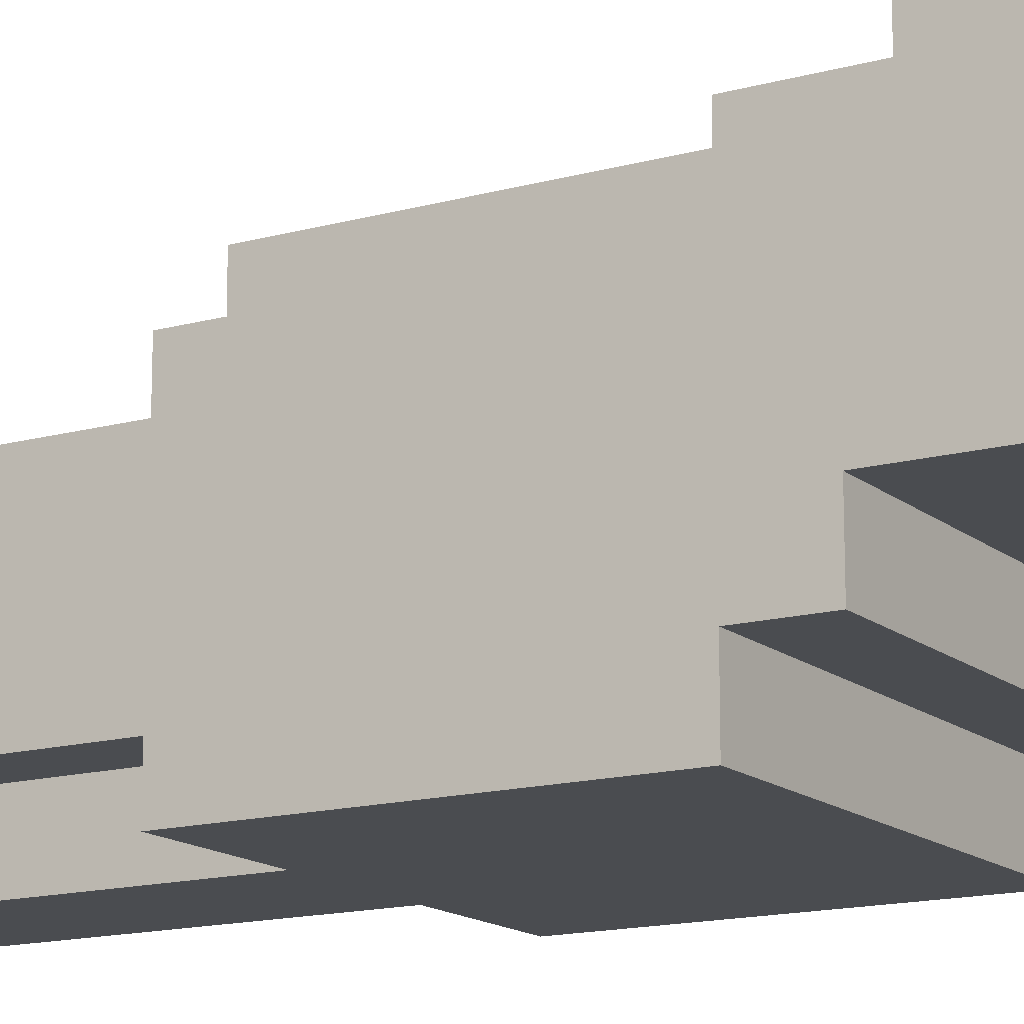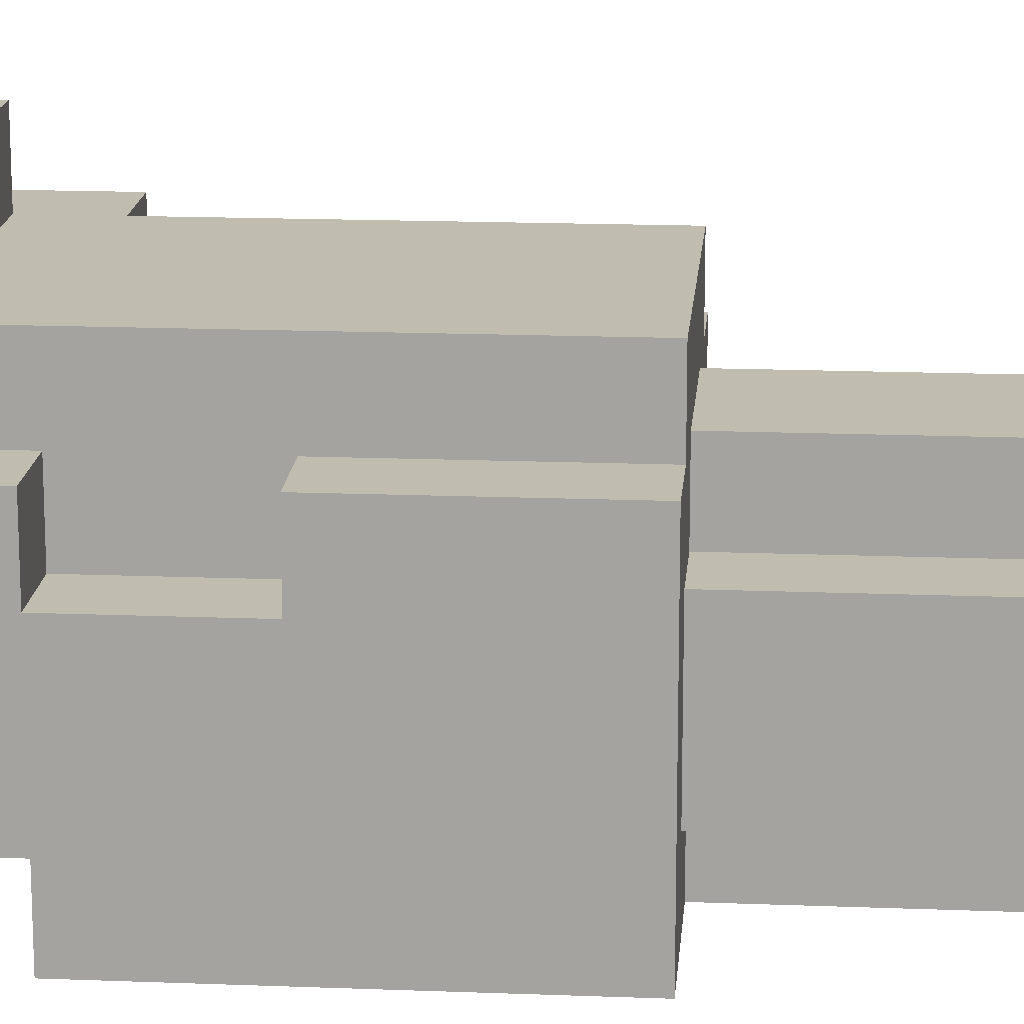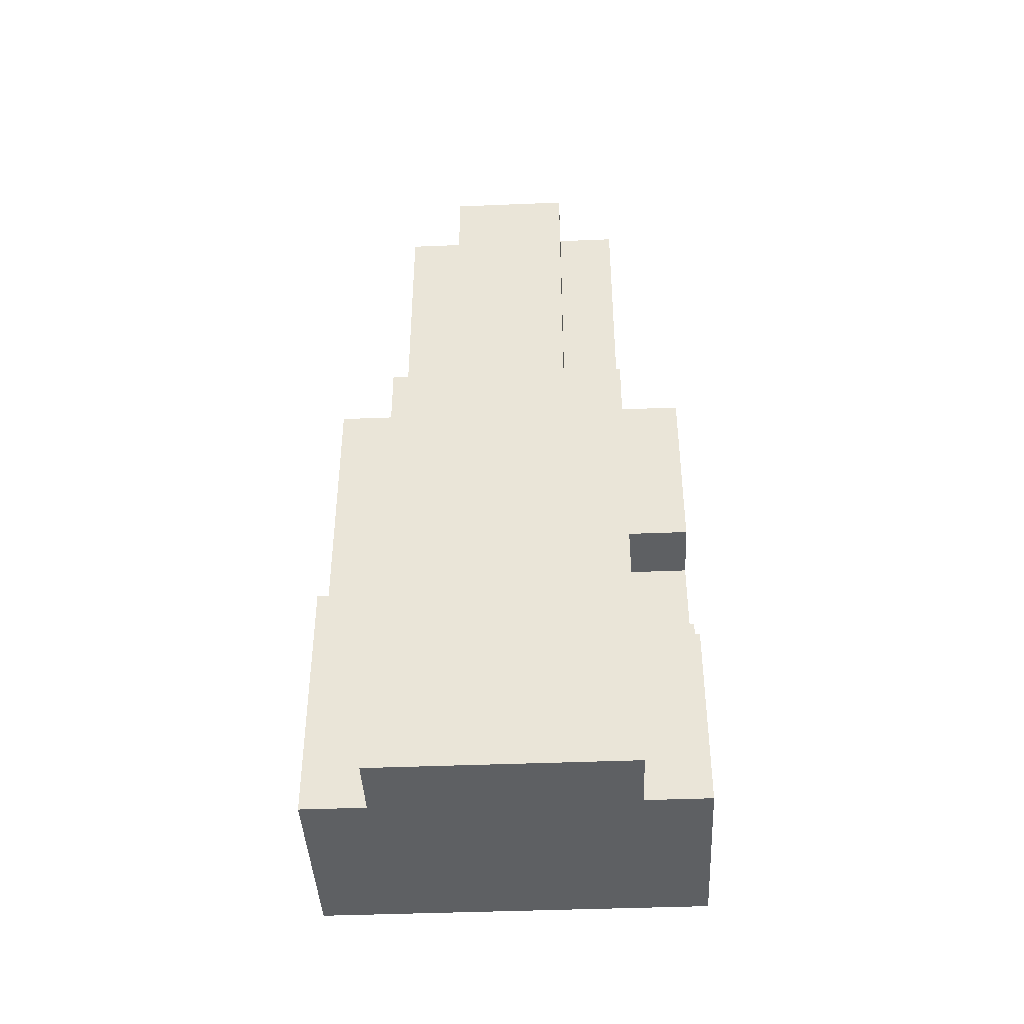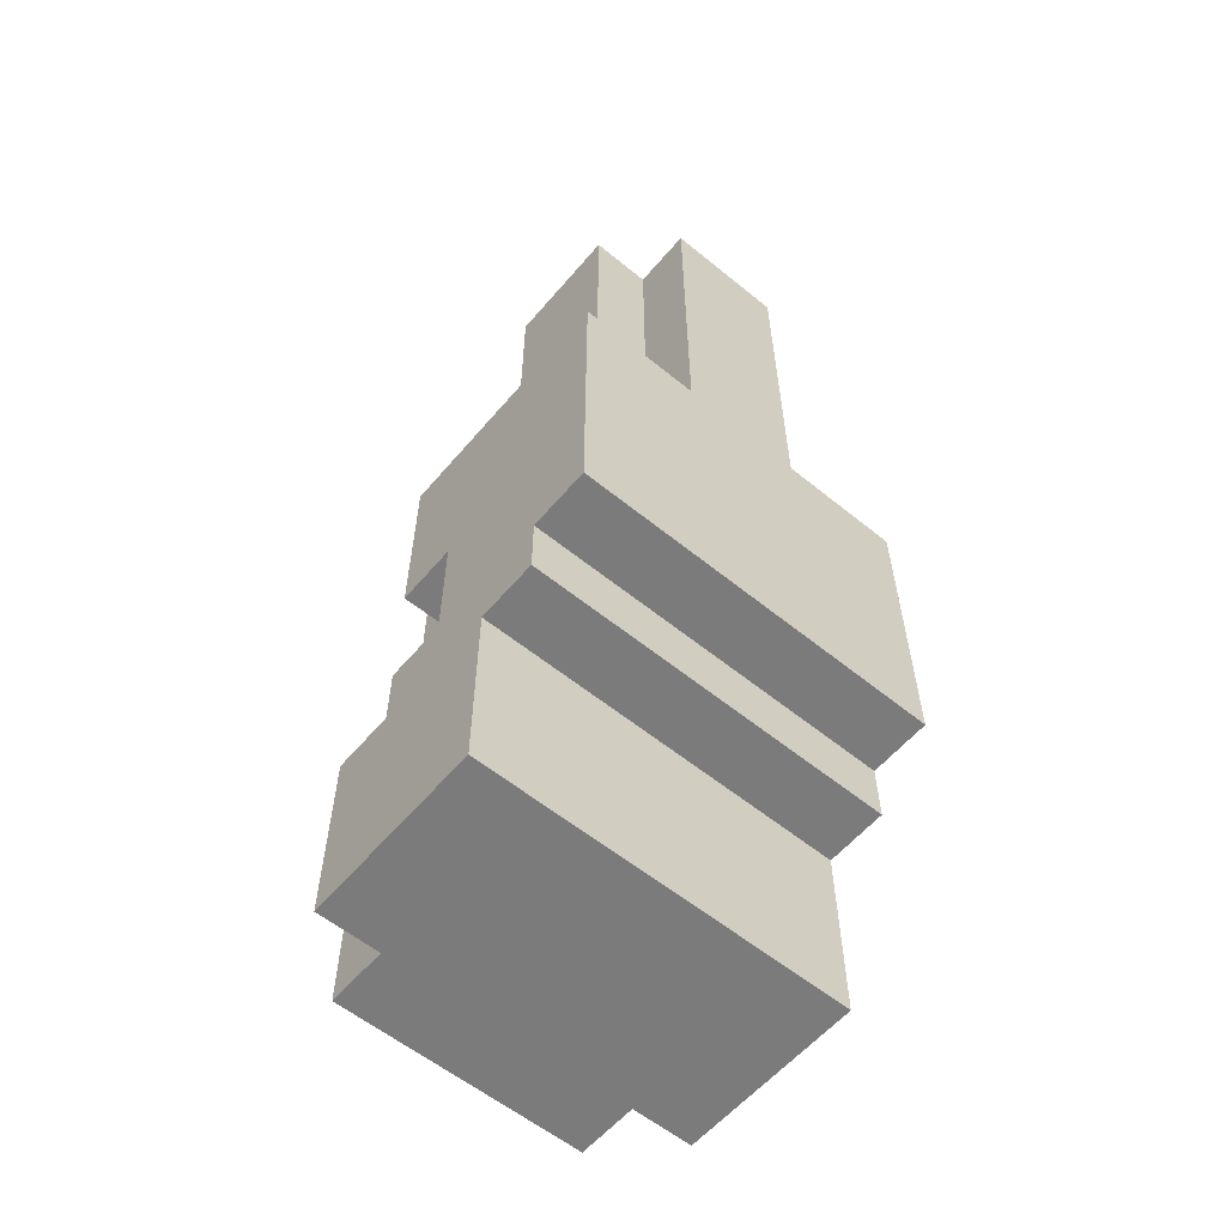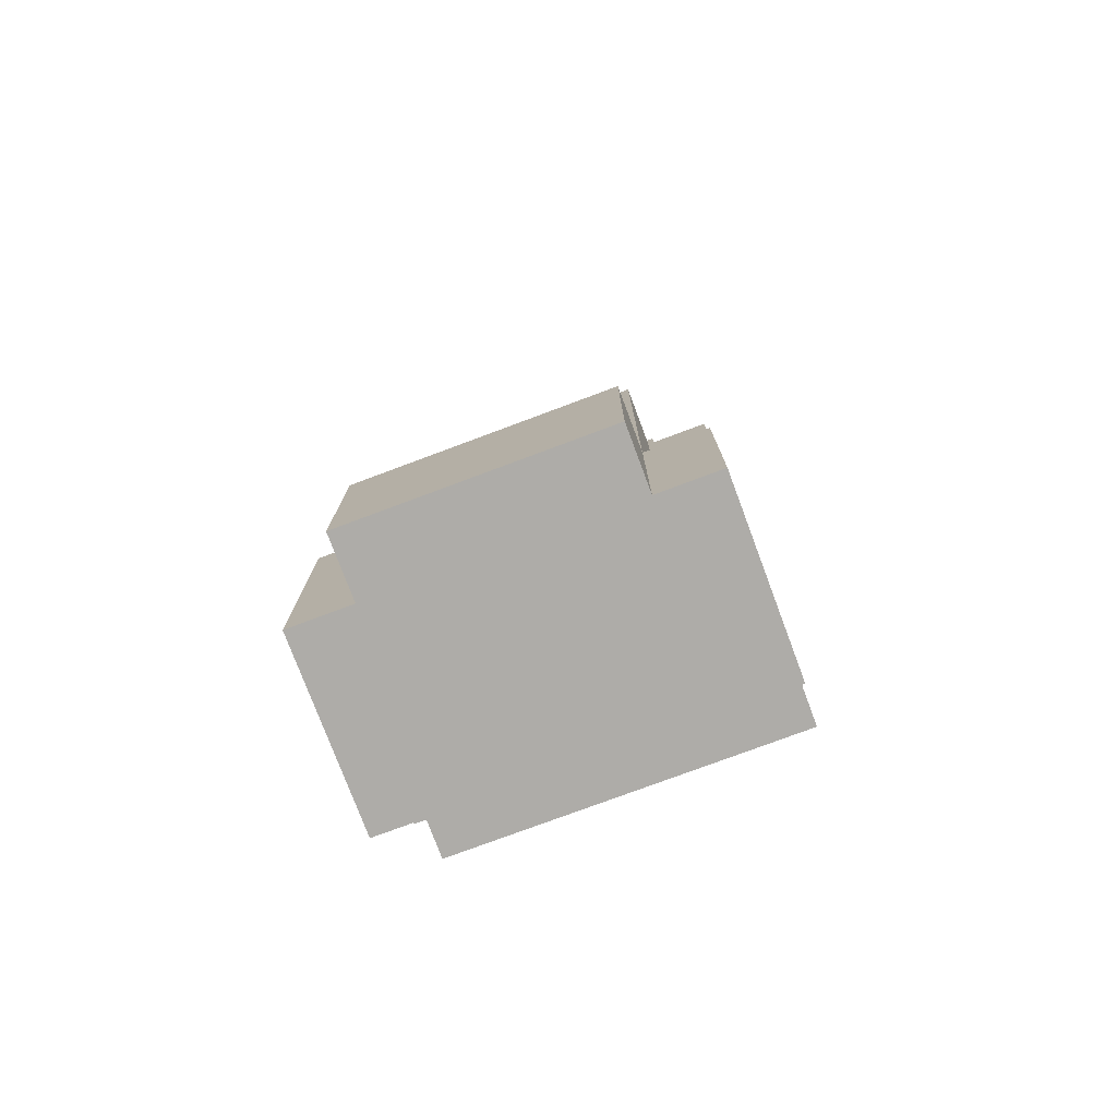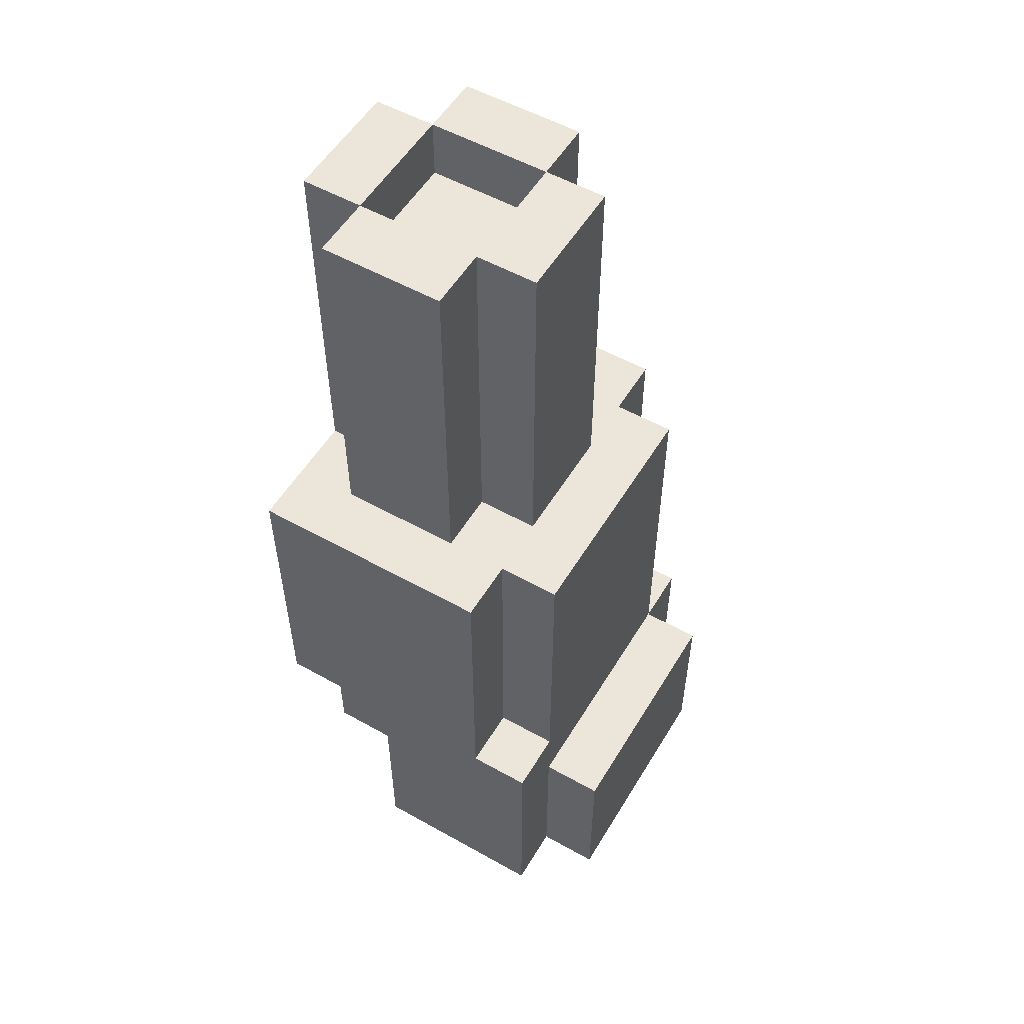
<metadata>
{"format":"obj","ext":"obj","renderer":"f3d","projection":"perspective","resolution":1024,"background":"white","views":[{"elev":-14.9,"azim":120.9,"up":"+Y"},{"elev":16.4,"azim":-85.4,"up":"+Y"},{"elev":-42.3,"azim":-177.2,"up":"+Z"},{"elev":-58.5,"azim":-40.0,"up":"+Z"},{"elev":-76.8,"azim":-159.5,"up":"+Z"},{"elev":54.4,"azim":120.7,"up":"+Z"}]}
</metadata>
<code>
o
v -0.3 0.2 -0.8
v 0.3 0.2 -0.8
v -0.3 0.5 -0.8
v -0.2 0.5 -0.8
v -0.1 0.5 -0.8
v 0.1 0.5 -0.8
v 0.2 0.5 -0.8
v 0.3 0.5 -0.8
v -0.2 0.6 -0.8
v -0.1 0.6 -0.8
v 0.1 0.6 -0.8
v 0.2 0.6 -0.8
v -0.3 0.1 -0.5
v 0.3 0.1 -0.5
v -0.3 0.2 -0.5
v 0.3 0.2 -0.5
v -0.3 0 -0.4
v 0.3 0 -0.4
v -0.3 0.1 -0.4
v 0.3 0.1 -0.4
v -0.3 0.3 -0.2
v -0.2 0.3 -0.2
v -0.3 0.4 -0.2
v -0.2 0.4 -0.2
v -0.3 0.4 -0.5
v -0.2 0.4 -0.5
v -0.3 0.5 -0.5
v -0.2 0.5 -0.5
v -0.1 0.5 -0.5
v 0.1 0.5 -0.5
v 0.2 0.5 -0.5
v -0.2 0.6 -0.5
v -0.1 0.6 -0.5
v 0.1 0.6 -0.5
v 0.2 0.6 -0.5
v -0.3 0.3 -0.4
v -0.2 0.3 -0.4
v -0.3 0.4 -0.4
v -0.2 0.4 -0.4
v 0.2 0.4 -0.4
v 0.3 0.4 -0.4
v 0.2 0.5 -0.4
v 0.3 0.5 -0.4
v -0.3 0 0.1
v -0.2 0 0.1
v -0.1 0 0.1
v 0.1 0 0.1
v 0.2 0 0.1
v 0.3 0 0.1
v -0.3 0.1 0.1
v -0.2 0.1 0.1
v -0.1 0.1 0.1
v 0.1 0.1 0.1
v 0.2 0.1 0.1
v 0.3 0.1 0.1
v -0.3 0.3 0.1
v -0.2 0.3 0.1
v -0.1 0.3 0.1
v 0.1 0.3 0.1
v 0.2 0.3 0.1
v 0.3 0.3 0.1
v -0.3 0.4 0.1
v -0.2 0.4 0.1
v -0.1 0.4 0.1
v 0.1 0.4 0.1
v 0.2 0.4 0.1
v 0.3 0.4 0.1
v -0.2 0.5 0.1
v -0.1 0.5 0.1
v 0.1 0.5 0.1
v 0.2 0.5 0.1
v -0.1 0.1 0.6
v 0.1 0.1 0.6
v -0.1 0.3 0.6
v 0.1 0.3 0.6
v -0.1 0 0.7
v 0.1 0 0.7
v -0.2 0.1 0.7
v -0.1 0.1 0.7
v 0.1 0.1 0.7
v 0.2 0.1 0.7
v -0.2 0.3 0.7
v -0.1 0.3 0.7
v 0.1 0.3 0.7
v 0.2 0.3 0.7
v -0.1 0.4 0.7
v 0.1 0.4 0.7
v -0.3 0.2 -0.8
v -0.3 0.5 -0.8
v -0.3 0.1 -0.5
v -0.3 0.2 -0.5
v -0.3 0.3 -0.5
v -0.3 0.4 -0.5
v -0.3 0.5 -0.5
v -0.3 0 -0.4
v -0.3 0.1 -0.4
v -0.3 0.2 -0.4
v -0.3 0.3 -0.4
v -0.3 0.4 -0.4
v -0.3 0.1 -0.3
v -0.3 0.2 -0.3
v -0.3 0.3 -0.2
v -0.3 0.4 -0.2
v -0.3 0 0.1
v -0.3 0.1 0.1
v -0.3 0.3 0.1
v -0.3 0.4 0.1
v -0.2 0.5 -0.8
v -0.2 0.6 -0.8
v -0.2 0.4 -0.5
v -0.2 0.5 -0.5
v -0.2 0.6 -0.5
v -0.2 0.3 -0.4
v -0.2 0.4 -0.4
v -0.2 0.5 -0.4
v -0.2 0.3 -0.2
v -0.2 0.4 -0.2
v -0.2 0.1 0.1
v -0.2 0.3 0.1
v -0.2 0.4 0.1
v -0.2 0.5 0.1
v -0.2 0.1 0.7
v -0.2 0.3 0.7
v -0.1 0 0.1
v -0.1 0.1 0.1
v -0.1 0.3 0.1
v -0.1 0.4 0.1
v -0.1 0 0.7
v -0.1 0.1 0.7
v -0.1 0.3 0.7
v -0.1 0.4 0.7
v 0.1 0.1 0.6
v 0.1 0.3 0.6
v 0.1 0.1 0.7
v 0.1 0.3 0.7
v -0.1 0.1 0.6
v -0.1 0.3 0.6
v -0.1 0.1 0.7
v -0.1 0.3 0.7
v 0.1 0 0.1
v 0.1 0.1 0.1
v 0.1 0.3 0.1
v 0.1 0.4 0.1
v 0.1 0 0.7
v 0.1 0.1 0.7
v 0.1 0.3 0.7
v 0.1 0.4 0.7
v 0.2 0.5 -0.8
v 0.2 0.6 -0.8
v 0.2 0.5 -0.5
v 0.2 0.6 -0.5
v 0.2 0.4 -0.4
v 0.2 0.5 -0.4
v 0.2 0.4 -0.2
v 0.2 0.1 0.1
v 0.2 0.3 0.1
v 0.2 0.4 0.1
v 0.2 0.5 0.1
v 0.2 0.1 0.7
v 0.2 0.3 0.7
v 0.3 0.2 -0.8
v 0.3 0.5 -0.8
v 0.3 0.1 -0.5
v 0.3 0.2 -0.5
v 0.3 0.3 -0.5
v 0.3 0.5 -0.5
v 0.3 0 -0.4
v 0.3 0.1 -0.4
v 0.3 0.2 -0.4
v 0.3 0.3 -0.4
v 0.3 0.4 -0.4
v 0.3 0.5 -0.4
v 0.3 0.1 -0.3
v 0.3 0.2 -0.3
v 0.3 0.3 -0.2
v 0.3 0.4 -0.2
v 0.3 0 0.1
v 0.3 0.1 0.1
v 0.3 0.3 0.1
v 0.3 0.4 0.1
v -0.3 0 -0.4
v -0.3 0 0.1
v -0.2 0 -0.3
v -0.2 0 0.1
v -0.1 0 0.1
v -0.1 0 0.7
v 0.1 0 0.1
v 0.1 0 0.7
v 0.2 0 -0.3
v 0.2 0 0.1
v 0.3 0 -0.4
v 0.3 0 0.1
v -0.3 0.1 -0.5
v -0.3 0.1 -0.4
v -0.2 0.1 0.1
v -0.2 0.1 0.7
v -0.1 0.1 0.1
v -0.1 0.1 0.7
v 0.1 0.1 0.1
v 0.1 0.1 0.7
v 0.2 0.1 0.1
v 0.2 0.1 0.7
v 0.3 0.1 -0.5
v 0.3 0.1 -0.4
v -0.3 0.2 -0.8
v -0.3 0.2 -0.5
v 0.3 0.2 -0.8
v 0.3 0.2 -0.5
v -0.1 0.3 0.6
v -0.1 0.3 0.7
v 0.1 0.3 0.6
v 0.1 0.3 0.7
v -0.1 0.1 0.6
v -0.1 0.1 0.7
v 0.1 0.1 0.6
v 0.1 0.1 0.7
v -0.3 0.3 -0.4
v -0.3 0.3 -0.2
v -0.2 0.3 -0.4
v -0.2 0.3 -0.2
v -0.2 0.3 0.1
v -0.2 0.3 0.7
v -0.1 0.3 0.1
v -0.1 0.3 0.7
v 0.1 0.3 0.1
v 0.1 0.3 0.7
v 0.2 0.3 0.1
v 0.2 0.3 0.7
v -0.3 0.4 -0.5
v -0.3 0.4 -0.4
v -0.3 0.4 -0.2
v -0.3 0.4 0.1
v -0.2 0.4 -0.5
v -0.2 0.4 -0.4
v -0.2 0.4 -0.2
v -0.2 0.4 0.1
v -0.1 0.4 0.1
v -0.1 0.4 0.7
v 0.1 0.4 0.1
v 0.1 0.4 0.7
v 0.2 0.4 -0.4
v 0.2 0.4 -0.2
v 0.2 0.4 0.1
v 0.3 0.4 -0.4
v 0.3 0.4 -0.2
v 0.3 0.4 0.1
v -0.3 0.5 -0.8
v -0.3 0.5 -0.5
v -0.2 0.5 -0.8
v -0.2 0.5 -0.5
v -0.2 0.5 -0.4
v -0.2 0.5 0.1
v -0.1 0.5 -0.5
v -0.1 0.5 -0.4
v -0.1 0.5 0.1
v 0.1 0.5 -0.5
v 0.1 0.5 -0.4
v 0.1 0.5 0.1
v 0.2 0.5 -0.8
v 0.2 0.5 -0.5
v 0.2 0.5 -0.4
v 0.2 0.5 0.1
v 0.3 0.5 -0.8
v 0.3 0.5 -0.5
v 0.3 0.5 -0.4
v -0.2 0.6 -0.8
v -0.2 0.6 -0.5
v -0.1 0.6 -0.8
v -0.1 0.6 -0.7
v -0.1 0.6 -0.6
v -0.1 0.6 -0.5
v 0.1 0.6 -0.8
v 0.1 0.6 -0.7
v 0.1 0.6 -0.6
v 0.1 0.6 -0.5
v 0.2 0.6 -0.8
v 0.2 0.6 -0.5
f 3 2 1
f 4 2 3
f 5 2 4
f 6 2 5
f 7 2 6
f 8 2 7
f 9 5 4
f 10 6 5
f 10 5 9
f 11 7 6
f 11 6 10
f 12 7 11
f 15 14 13
f 16 14 15
f 19 18 17
f 20 18 19
f 23 22 21
f 24 22 23
f 25 26 27
f 27 26 28
f 28 29 32
f 29 30 33
f 32 29 33
f 30 31 34
f 33 30 34
f 34 31 35
f 36 37 38
f 38 37 39
f 40 41 42
f 42 41 43
f 44 45 50
f 45 46 51
f 50 45 51
f 51 46 52
f 47 48 53
f 48 49 54
f 53 48 54
f 54 49 55
f 50 51 56
f 56 51 57
f 54 55 60
f 60 55 61
f 56 57 62
f 57 58 63
f 62 57 63
f 63 58 64
f 59 60 65
f 60 61 66
f 65 60 66
f 66 61 67
f 63 64 68
f 64 65 69
f 68 64 69
f 65 66 70
f 69 65 70
f 70 66 71
f 72 73 74
f 74 73 75
f 76 77 79
f 79 77 80
f 78 79 82
f 82 79 83
f 80 81 84
f 84 81 85
f 83 84 86
f 86 84 87
f 91 89 88
f 92 89 91
f 93 89 92
f 94 89 93
f 96 91 90
f 96 92 91
f 97 92 96
f 98 93 92
f 98 92 97
f 99 93 98
f 100 97 96
f 100 96 95
f 101 98 97
f 101 97 100
f 102 101 100
f 102 98 101
f 104 100 95
f 105 102 100
f 105 100 104
f 106 103 102
f 106 102 105
f 107 103 106
f 111 109 108
f 112 109 111
f 114 111 110
f 115 111 114
f 116 114 113
f 117 115 114
f 117 114 116
f 120 115 117
f 121 115 120
f 122 119 118
f 123 119 122
f 128 125 124
f 129 125 128
f 130 127 126
f 131 127 130
f 134 133 132
f 135 133 134
f 136 137 138
f 138 137 139
f 140 141 144
f 144 141 145
f 142 143 146
f 146 143 147
f 148 149 150
f 150 149 151
f 152 153 154
f 154 153 157
f 157 153 158
f 155 156 159
f 159 156 160
f 161 162 164
f 164 162 165
f 165 162 166
f 163 164 168
f 164 165 168
f 168 165 169
f 165 166 170
f 169 165 170
f 170 166 171
f 171 166 172
f 168 169 173
f 167 168 173
f 170 171 174
f 173 169 174
f 169 170 174
f 173 174 175
f 174 171 175
f 175 171 176
f 167 173 177
f 173 175 178
f 177 173 178
f 175 176 179
f 178 175 179
f 179 176 180
f 183 182 181
f 184 182 183
f 185 184 183
f 187 185 183
f 187 186 185
f 188 186 187
f 189 183 181
f 189 187 183
f 190 187 189
f 191 189 181
f 191 190 189
f 192 190 191
f 197 196 195
f 198 196 197
f 201 200 199
f 202 200 201
f 203 194 193
f 204 194 203
f 207 206 205
f 208 206 207
f 211 210 209
f 212 210 211
f 213 214 215
f 215 214 216
f 217 218 219
f 219 218 220
f 221 222 223
f 223 222 224
f 225 226 227
f 227 226 228
f 229 230 233
f 233 230 234
f 231 232 235
f 235 232 236
f 237 238 239
f 239 238 240
f 241 242 244
f 242 243 245
f 244 242 245
f 245 243 246
f 247 248 249
f 249 248 250
f 250 251 253
f 251 252 254
f 253 251 254
f 254 252 255
f 253 254 256
f 254 255 256
f 256 255 257
f 257 255 258
f 256 257 260
f 257 258 261
f 260 257 261
f 261 258 262
f 259 260 263
f 260 261 264
f 263 260 264
f 264 261 265
f 266 267 268
f 268 267 269
f 269 267 270
f 270 267 271
f 268 269 272
f 269 270 273
f 272 269 273
f 270 271 274
f 273 270 274
f 274 271 275
f 272 273 276
f 273 274 276
f 274 275 276
f 276 275 277

</code>
